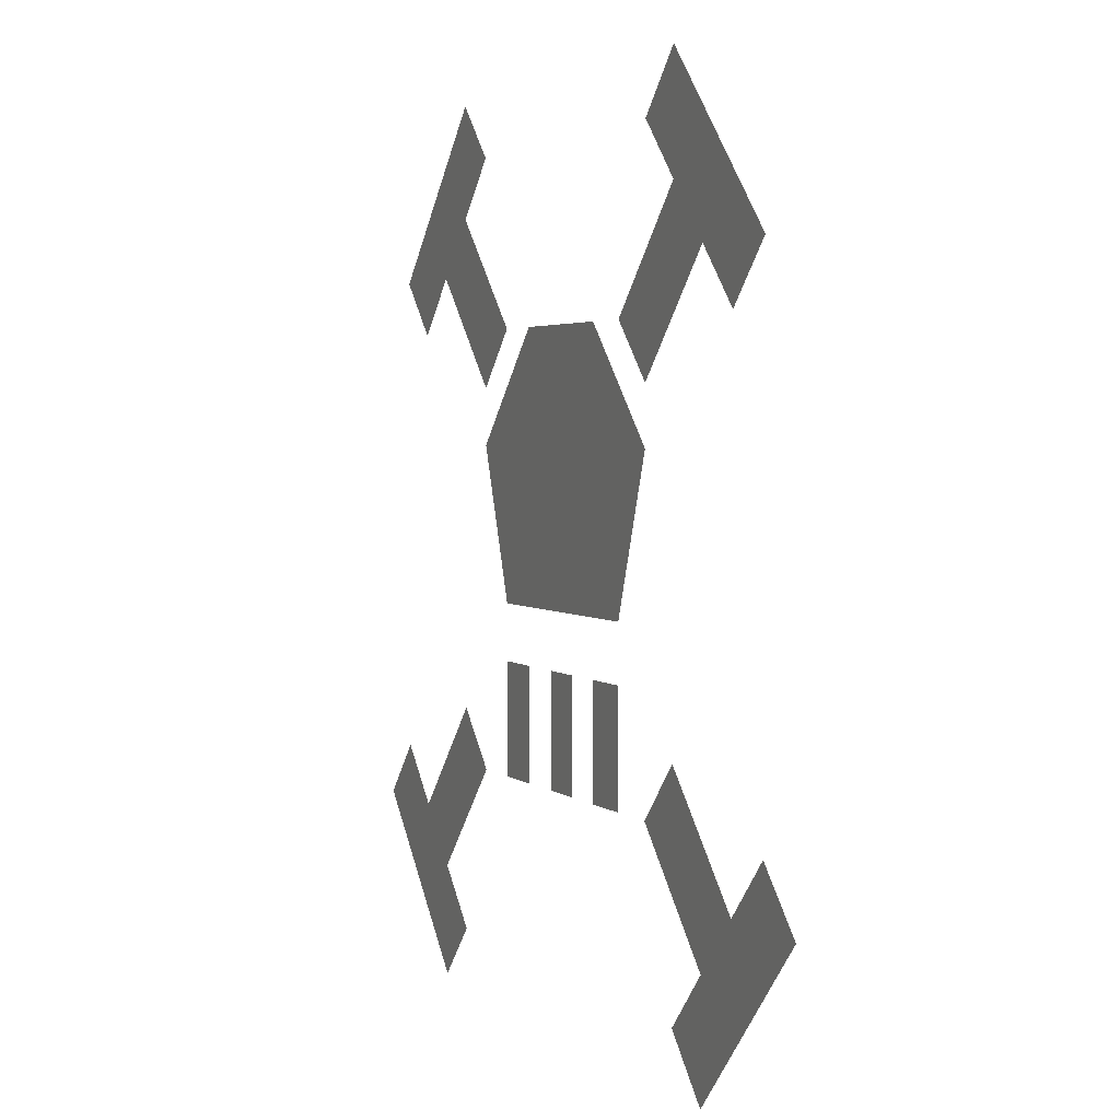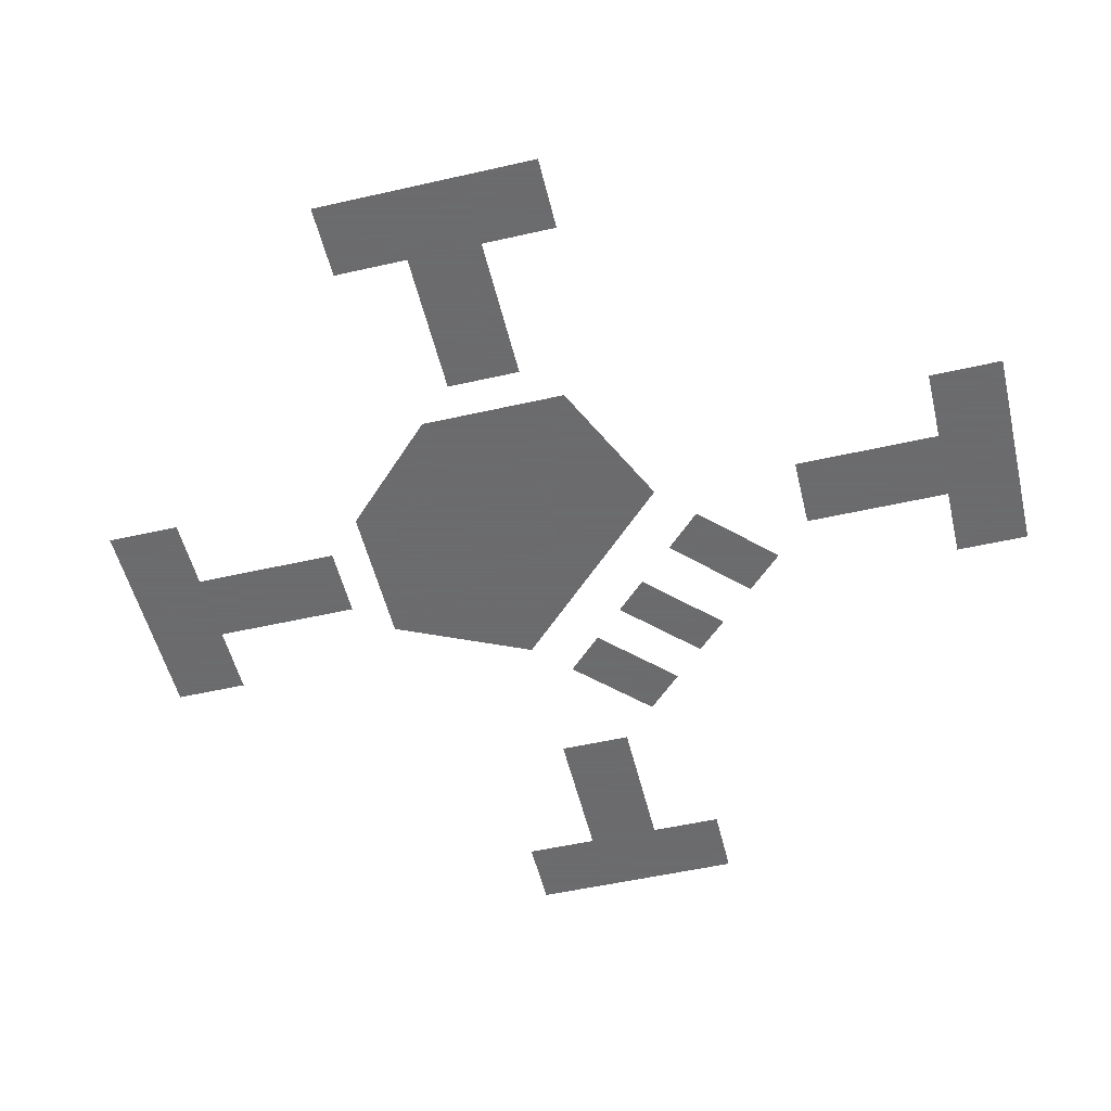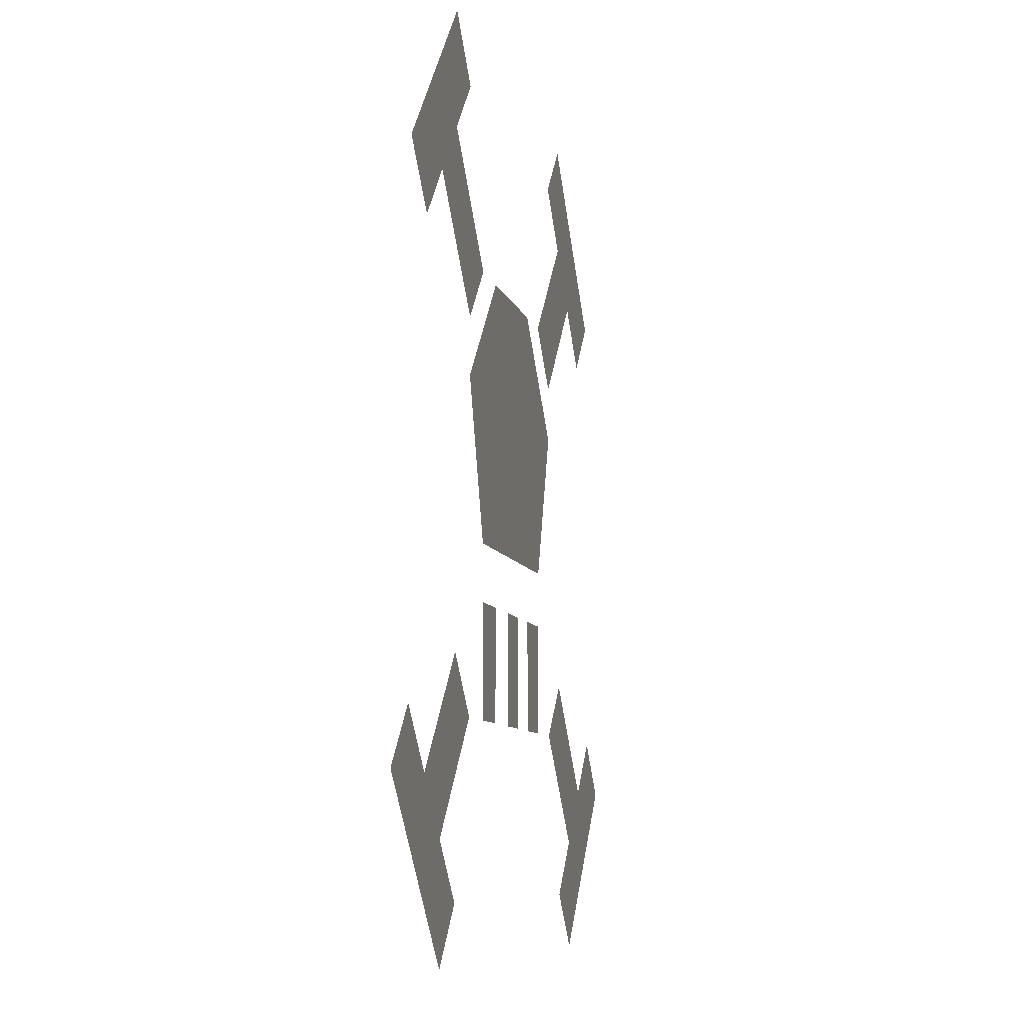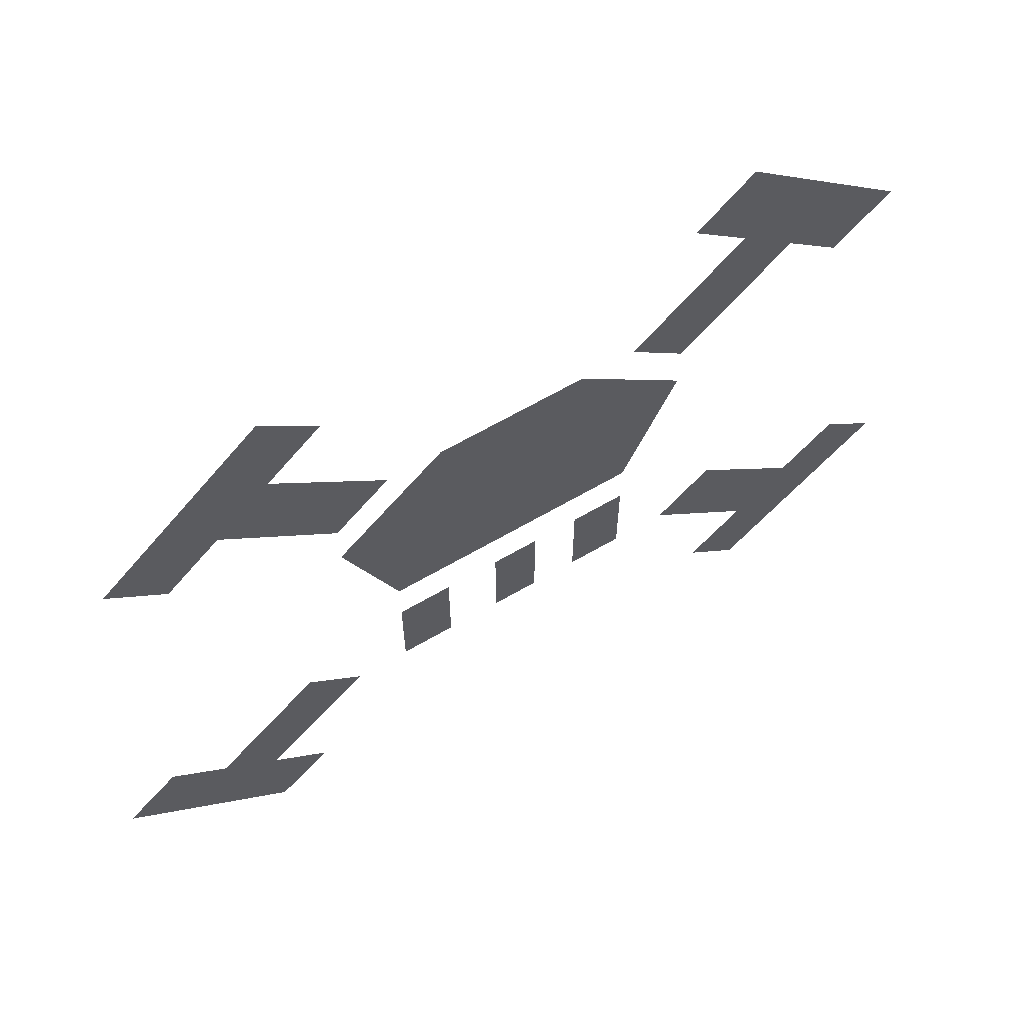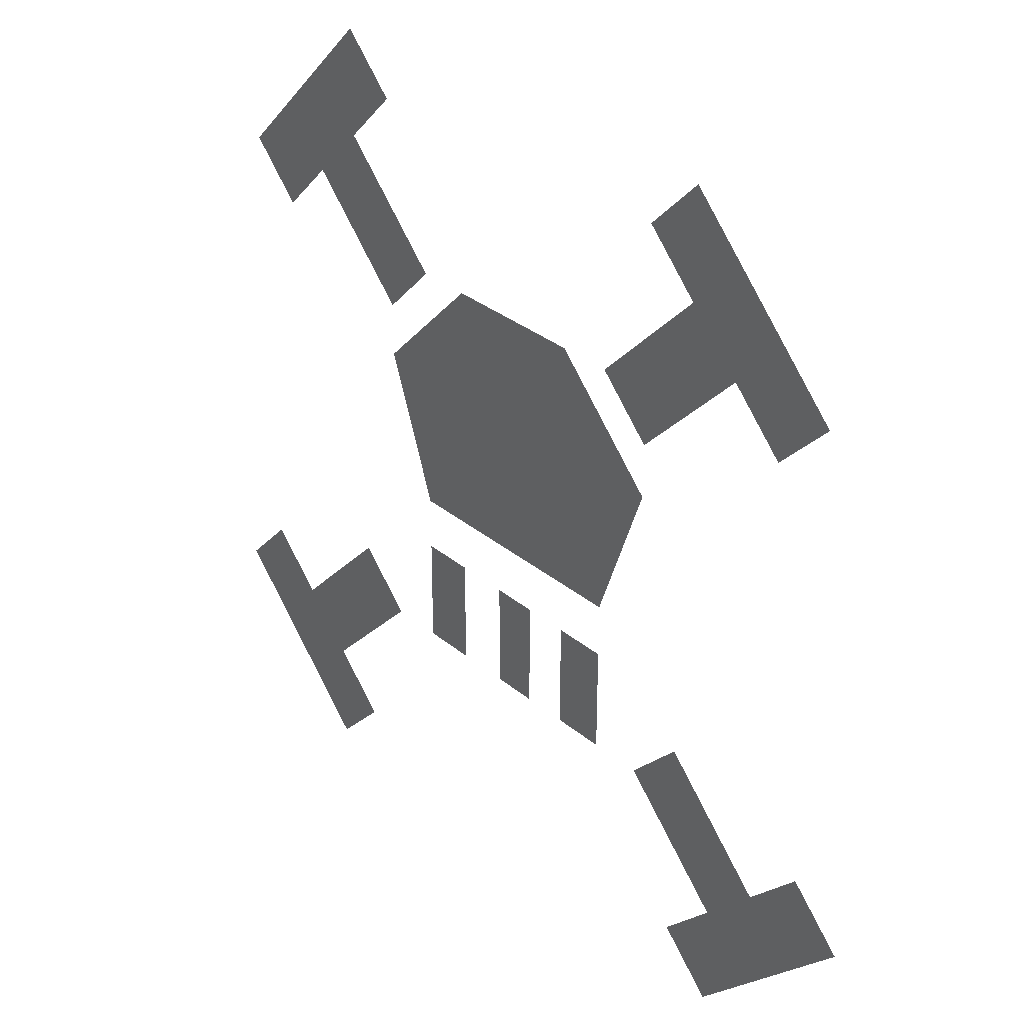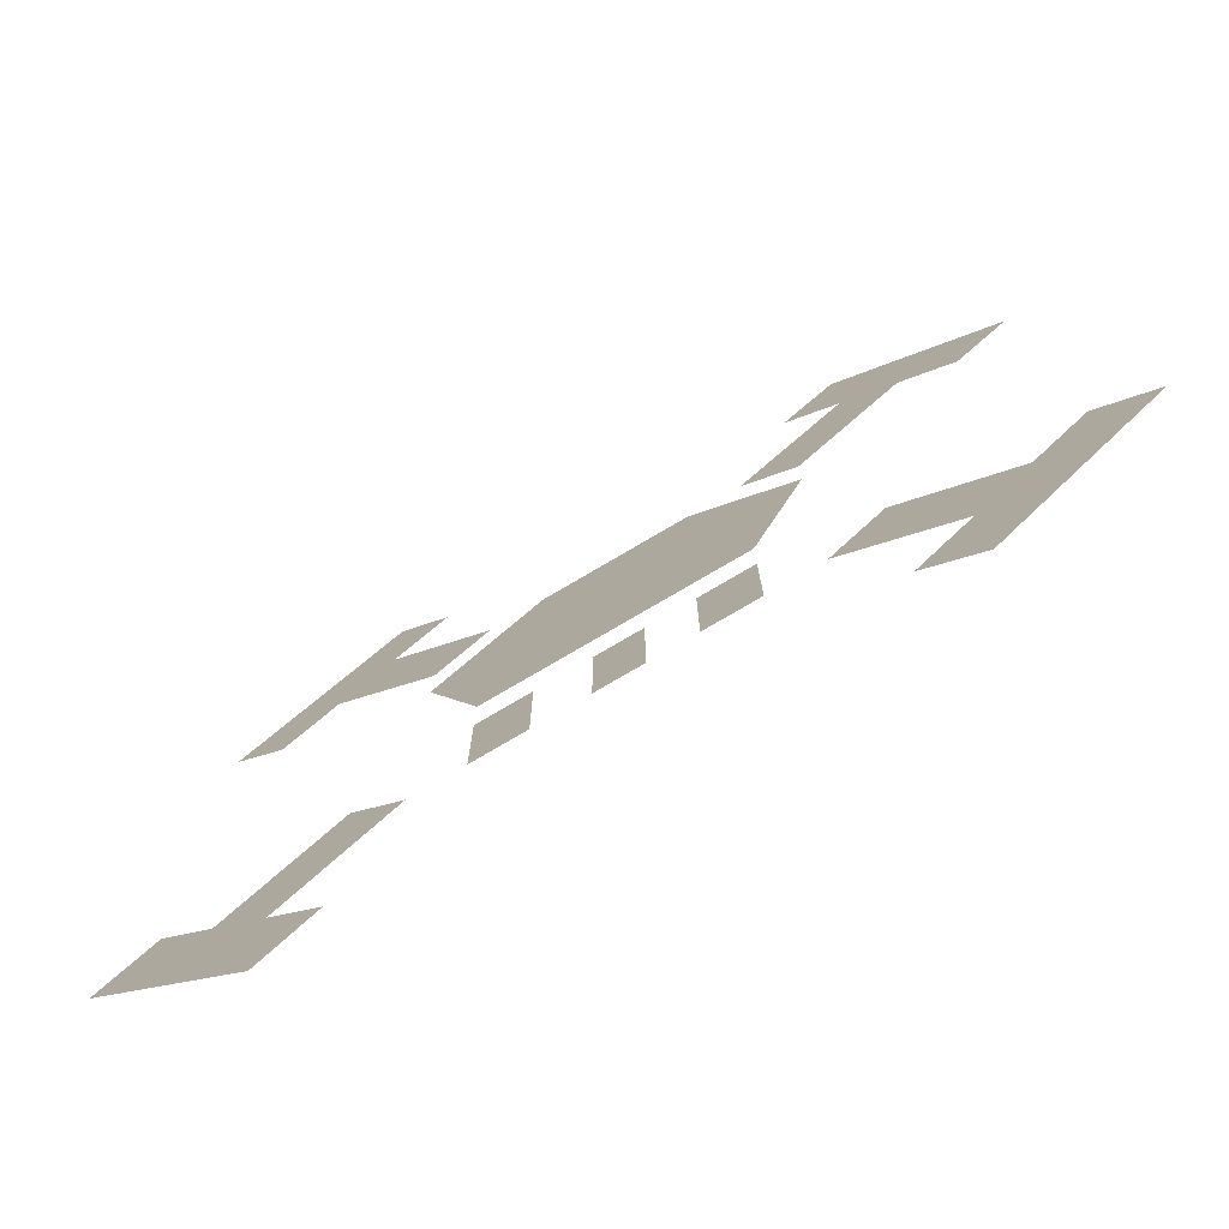
<metadata>
{"format":"obj","ext":"obj","renderer":"f3d","projection":"perspective","resolution":1024,"background":"white","views":[{"elev":2.9,"azim":-112.7,"up":"+Z"},{"elev":-53.5,"azim":58.6,"up":"+Y"},{"elev":-7.9,"azim":102.1,"up":"+Z"},{"elev":65.5,"azim":149.8,"up":"+Z"},{"elev":31.5,"azim":-130.4,"up":"+Z"},{"elev":-76.4,"azim":-149.5,"up":"+Z"}]}
</metadata>
<code>
v -0.1562 -0.007812 0.1016
v -0.1016 -0.007812 -0.04688
v 0.1562 -0.007812 -0.04688
v 0.2109 -0.007812 0.1016
v 0.1016 -0.007812 0.2109
v -0.04688 -0.007812 0.2109
v -0.1016 -0.007812 -0.2109
v -0.04688 -0.007812 -0.2109
v -0.04688 -0.007812 -0.1016
v -0.1016 -0.007812 -0.1016
v 0 -0.007812 -0.1016
v 0 -0.007812 -0.2109
v 0.04688 -0.007812 -0.2109
v 0.04688 -0.007812 -0.1016
v 0.1016 -0.007812 -0.1016
v 0.1016 -0.007812 -0.2109
v 0.1562 -0.007812 -0.2109
v 0.1562 -0.007812 -0.1016
v 0.1562 -0.007812 0.2109
v 0.2109 -0.007812 0.1562
v 0.3203 -0.007812 0.2656
v 0.2656 -0.007812 0.3203
v 0.375 -0.007812 0.3203
v 0.3203 -0.007812 0.375
v 0.2656 -0.007812 0.4297
v 0.2109 -0.007812 0.375
v -0.04688 -0.007812 0.1562
v -0.04688 -0.007812 0.04688
v 0 -0.007812 0.04688
v 0 -0.007812 0.1562
v 0.04688 -0.007812 0.1562
v 0.04688 -0.007812 0.04688
v 0.1016 -0.007812 0.04688
v 0.1016 -0.007812 0.1562
v 0.375 -0.007812 0.2109
v 0.4297 -0.007812 0.2656
v 0.2656 -0.007812 -0.1562
v 0.2109 -0.007812 -0.2109
v 0.3203 -0.007812 -0.3203
v 0.375 -0.007812 -0.2656
v 0.375 -0.007812 -0.375
v 0.4297 -0.007812 -0.3203
v 0.4844 -0.007812 -0.2656
v 0.4297 -0.007812 -0.2109
v 0.2656 -0.007812 -0.375
v 0.3203 -0.007812 -0.4297
v -0.1562 -0.007812 -0.2109
v -0.2109 -0.007812 -0.1562
v -0.3203 -0.007812 -0.2656
v -0.2656 -0.007812 -0.3203
v -0.375 -0.007812 -0.3203
v -0.3203 -0.007812 -0.375
v -0.2656 -0.007812 -0.4297
v -0.2109 -0.007812 -0.375
v -0.375 -0.007812 -0.2109
v -0.4297 -0.007812 -0.2656
v -0.1562 -0.007812 0.1562
v -0.1016 -0.007812 0.2109
v -0.2109 -0.007812 0.3203
v -0.2656 -0.007812 0.2656
v -0.2656 -0.007812 0.375
v -0.3203 -0.007812 0.3203
v -0.375 -0.007812 0.2656
v -0.3203 -0.007812 0.2109
v -0.1562 -0.007812 0.375
v -0.2109 -0.007812 0.4297
f 1 2 3
f 1 3 4
f 1 4 5
f 1 5 6
f 7 8 9
f 7 9 10
f 11 12 13
f 11 13 14
f 15 16 17
f 15 17 18
f 19 20 21
f 19 21 22
f 22 21 23
f 22 23 24
f 22 24 25
f 22 25 26
f 23 21 35
f 23 35 36
f 37 38 39
f 37 39 40
f 40 39 41
f 40 41 42
f 40 42 43
f 40 43 44
f 41 39 45
f 41 45 46
f 47 48 49
f 47 49 50
f 50 49 51
f 50 51 52
f 50 52 53
f 50 53 54
f 51 49 55
f 51 55 56
f 57 58 59
f 57 59 60
f 60 59 61
f 60 61 62
f 60 62 63
f 60 63 64
f 61 59 65
f 61 65 66
f 27 28 29
f 27 29 30
f 31 32 33
f 31 33 34

</code>
